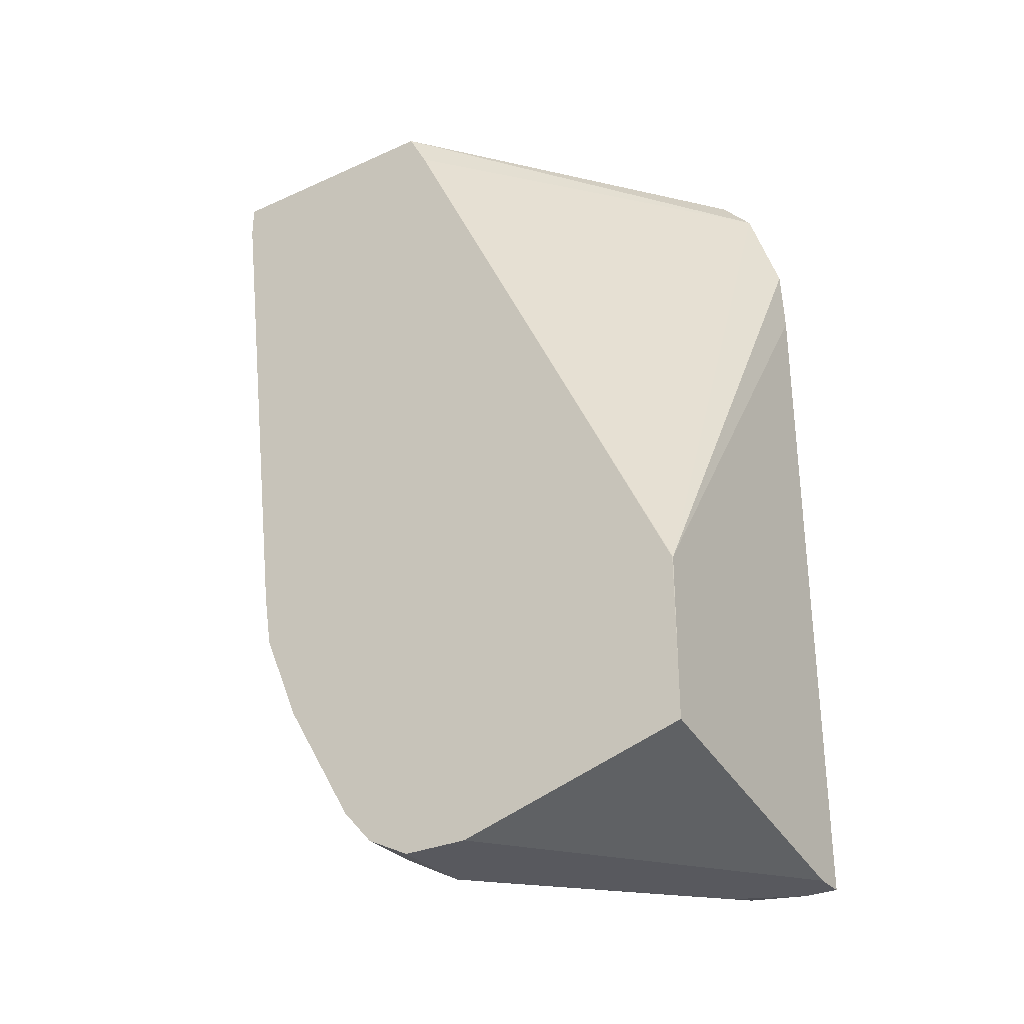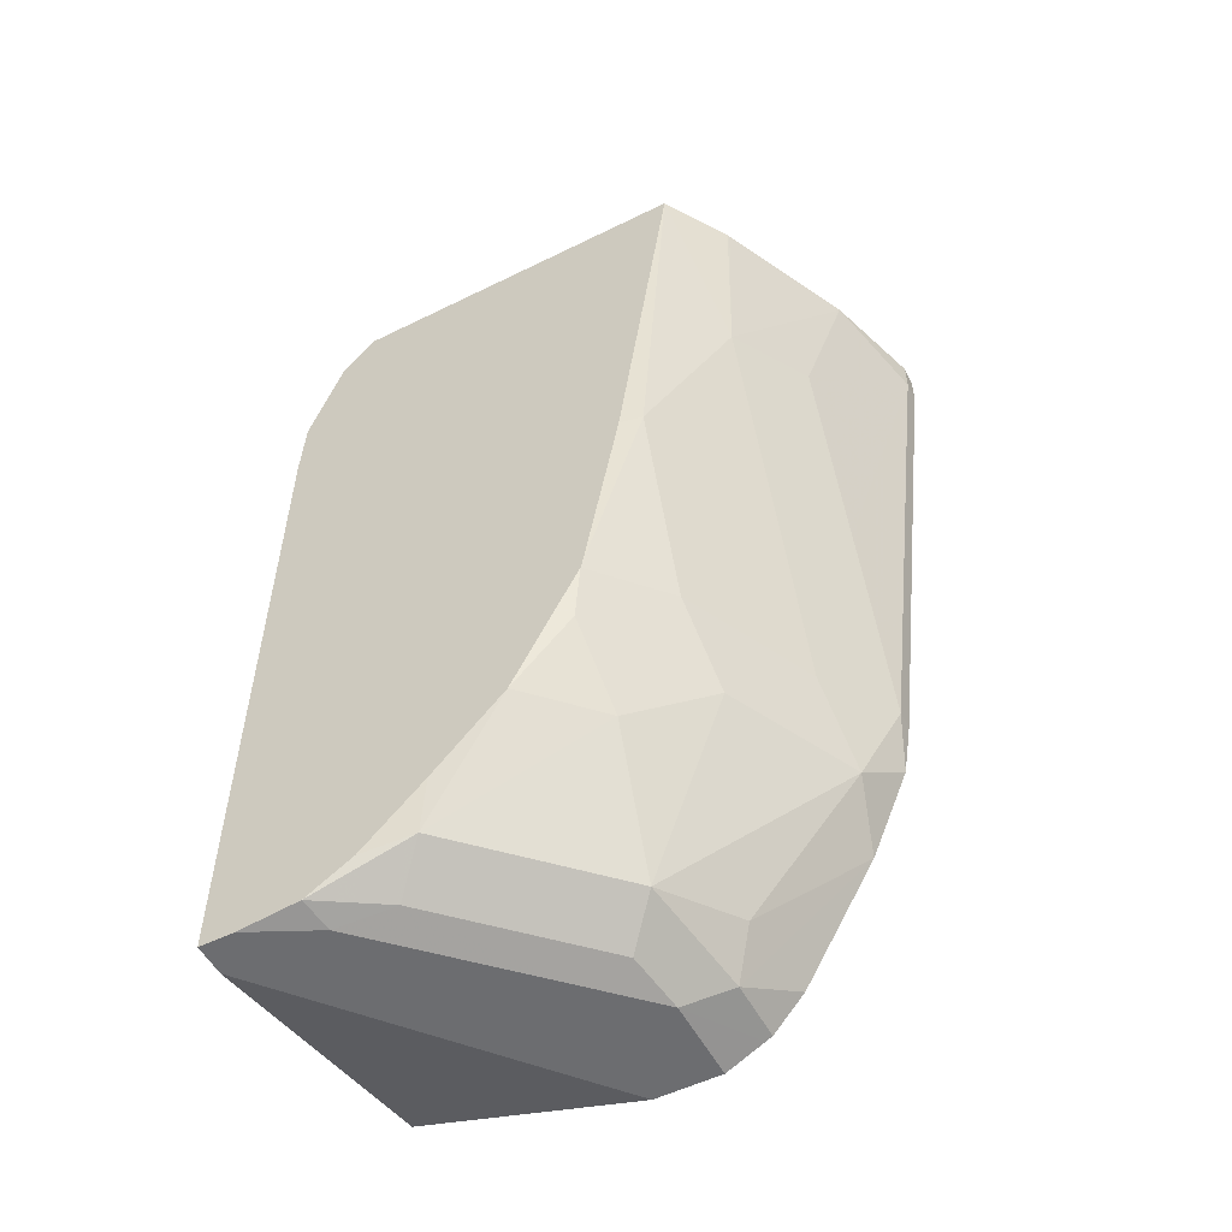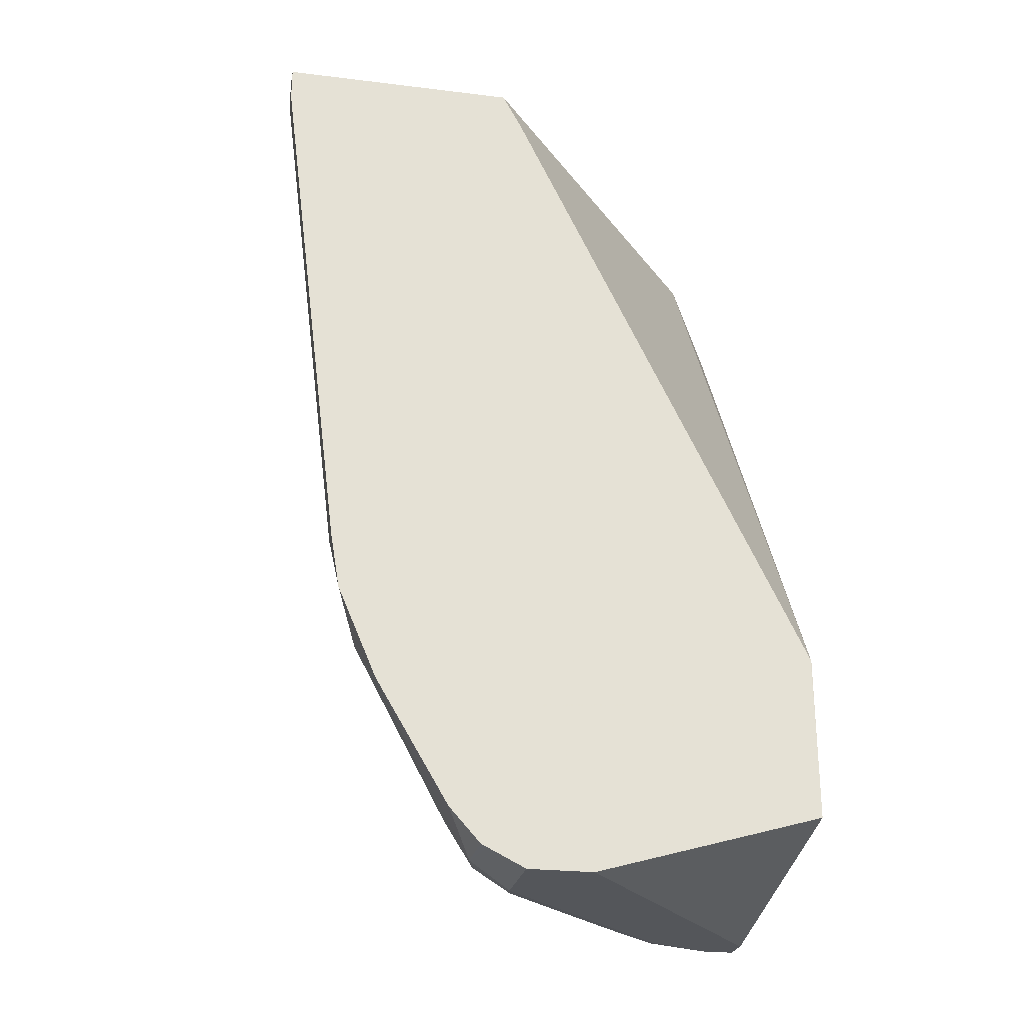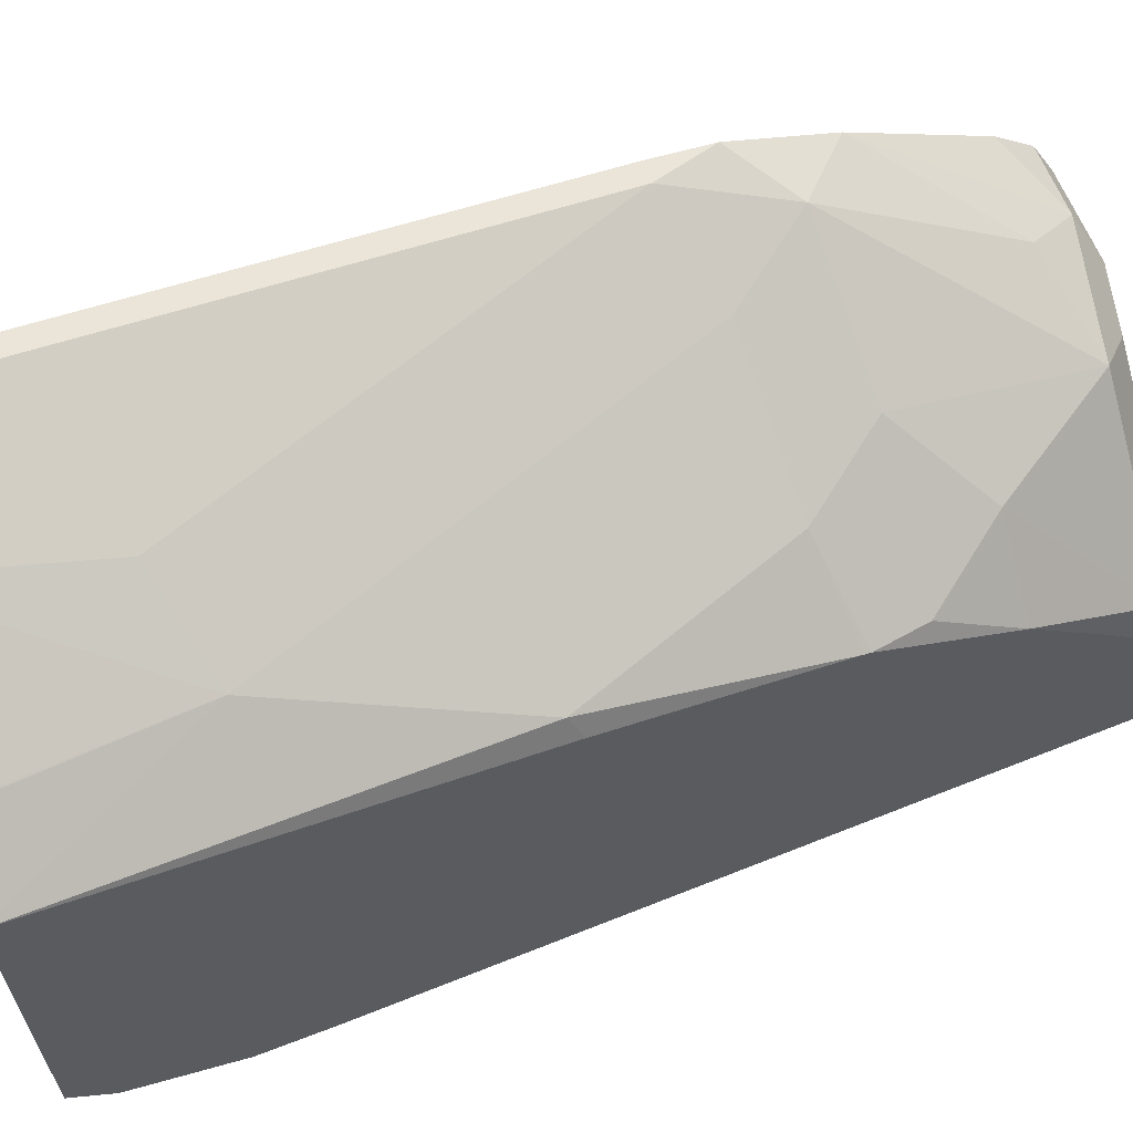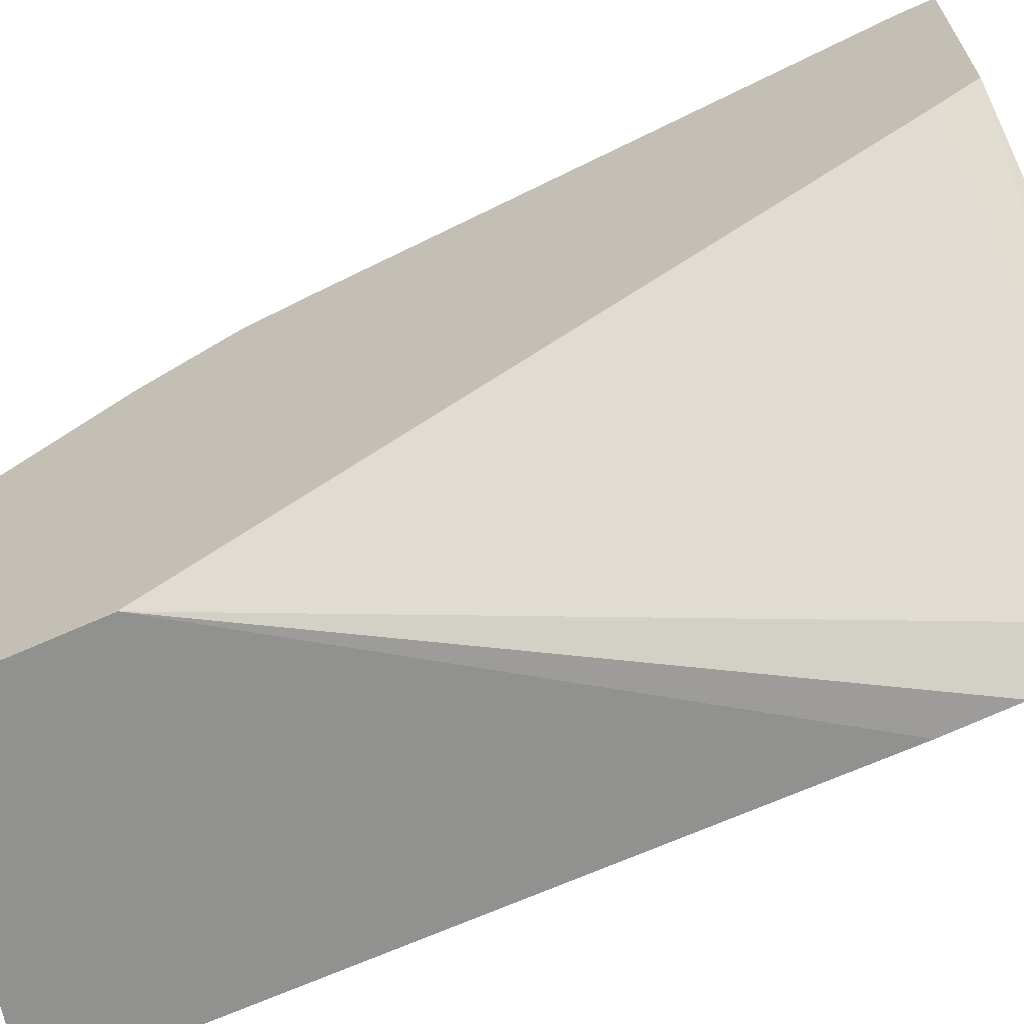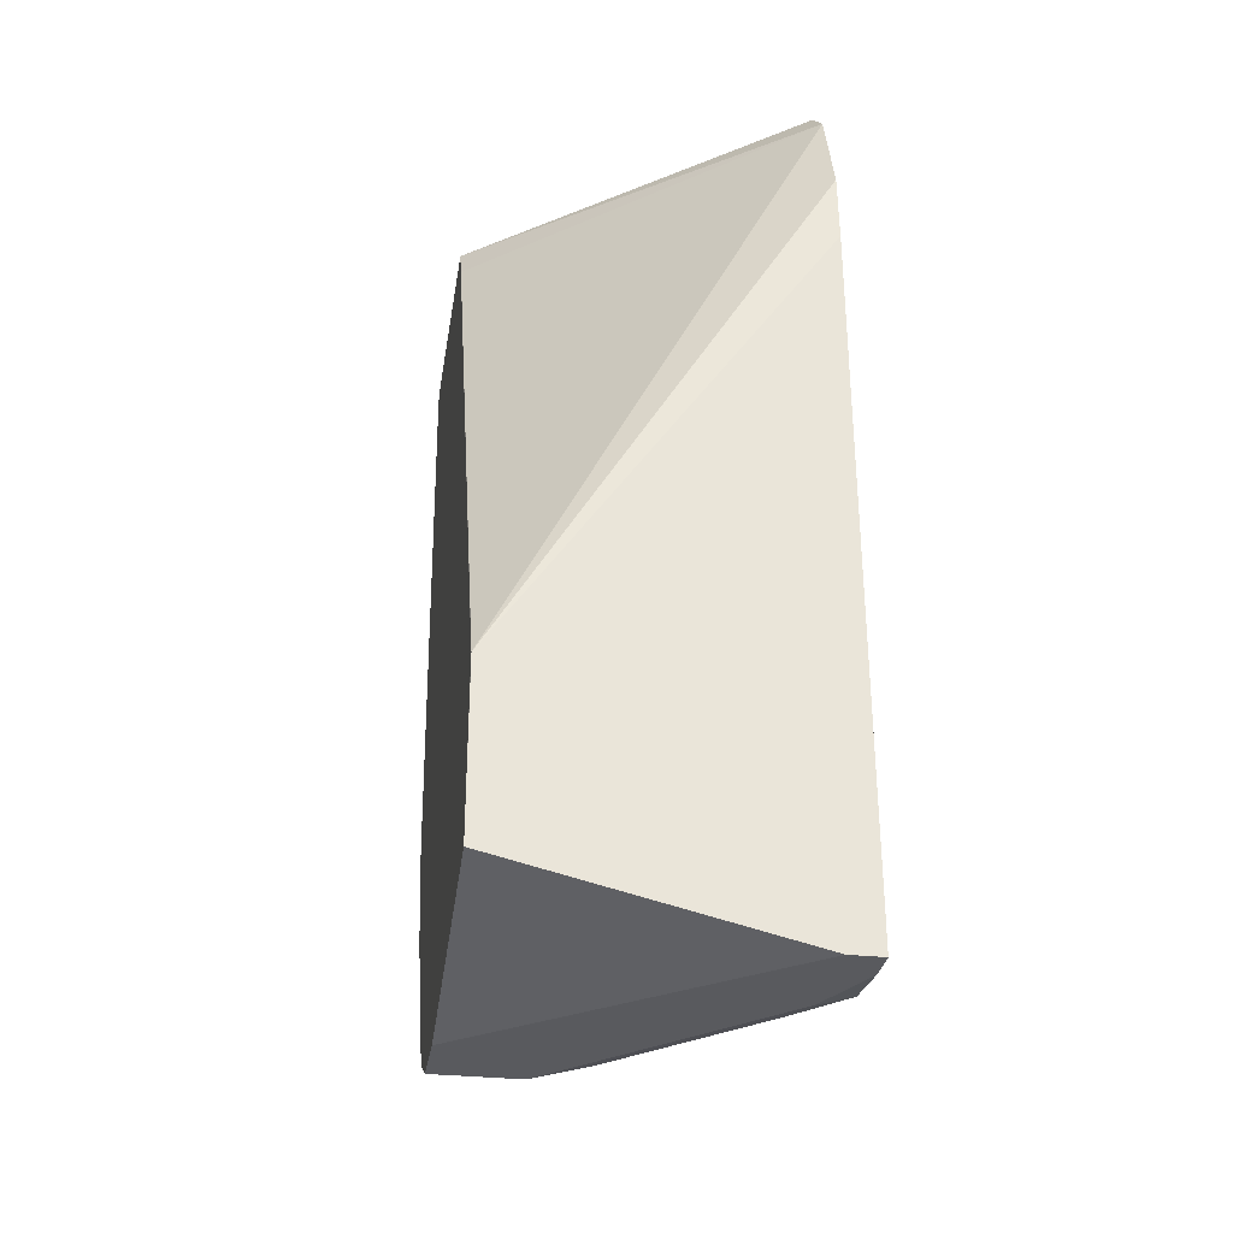
<metadata>
{"format":"obj","ext":"obj","renderer":"f3d","projection":"perspective","resolution":1024,"background":"white","views":[{"elev":-30.4,"azim":123.0,"up":"+Y"},{"elev":-54.0,"azim":-62.4,"up":"+Y"},{"elev":-25.2,"azim":78.9,"up":"+Y"},{"elev":63.7,"azim":-112.1,"up":"+Z"},{"elev":-65.9,"azim":114.5,"up":"+Z"},{"elev":-31.3,"azim":171.0,"up":"+Y"}]}
</metadata>
<code>
v -0.3134 -0.3134 0.4074
v -0.3046 -0.3134 0.4074
v -0.3134 -0.2973 0.4074
v -0.3599 -0.2973 0.392
v -0.3761 -0.3761 0.376
v -0.3447 -0.4701 0.376
v -0.3134 -0.5641 0.376
v -0.3046 -0.2973 0.4074
v -0.3046 -0.5641 0.376
v -0.3614 -0.2973 0.3912
v -0.3604 -0.2978 0.3917
v -0.4179 -0.3865 0.3552
v -0.3552 -0.5745 0.3552
v -0.3291 -0.6111 0.3604
v -0.3046 -0.5909 0.3716
v -0.3046 -0.2973 0.2933
v -0.4241 -0.2973 0.3599
v -0.4231 -0.2978 0.3604
v -0.442 -0.2973 0.3479
v -0.4539 -0.2973 0.34
v -0.4492 -0.4806 0.3238
v -0.4179 -0.5745 0.3238
v -0.3917 -0.6111 0.329
v -0.3865 -0.6999 0.2925
v -0.3447 -0.6895 0.3134
v -0.3046 -0.6348 0.3528
v -0.4539 -0.298 0.1726
v -0.4539 -0.2973 0.1734
v -0.3046 -0.3152 0.2838
v -0.4539 -0.3144 0.1577
v -0.4539 -0.4853 0.3144
v -0.4539 -0.5793 0.298
v -0.4539 -0.5799 0.2978
v -0.4539 -0.5822 0.2972
v -0.4492 -0.6059 0.2925
v -0.4231 -0.6424 0.2977
v -0.4179 -0.6999 0.2612
v -0.3709 -0.7156 0.2768
v -0.3604 -0.7051 0.2977
v -0.3343 -0.7104 0.3029
v -0.3046 -0.6939 0.3178
v -0.3046 -0.6111 0.141
v -0.3046 -0.6113 0.1406
v -0.4539 -0.3614 0.142
v -0.4539 -0.6419 0.2669
v -0.4492 -0.6999 0.2298
v -0.4335 -0.7156 0.2142
v -0.4022 -0.7156 0.2455
v -0.3761 -0.7208 0.2507
v -0.3447 -0.7208 0.282
v -0.3046 -0.712 0.2997
v -0.3046 -0.7104 0.3029
v -0.3046 -0.6642 0.1406
v -0.4539 -0.394 0.1406
v -0.4539 -0.6763 0.2346
v -0.4539 -0.7046 0.2062
v -0.4539 -0.7177 0.185
v -0.4387 -0.7208 0.188
v -0.3046 -0.7208 0.282
v -0.3046 -0.6895 0.1406
v -0.4539 -0.7208 0.1406
v -0.4539 -0.7208 0.1567
v -0.3046 -0.7208 0.2507
v -0.4387 -0.7208 0.1406
f 24 37 38
f 24 38 39
f 24 39 25
f 25 39 40
f 25 40 26
f 34 45 35
f 29 42 43
f 29 43 30
f 30 43 44
f 24 36 37
f 35 45 36
f 26 40 41
f 23 36 24
f 22 32 33
f 22 35 36
f 22 34 35
f 22 33 34
f 36 45 46
f 21 32 22
f 21 31 32
f 20 31 21
f 20 32 31
f 20 33 32
f 20 34 33
f 20 45 34
f 20 55 45
f 20 56 55
f 22 36 23
f 36 46 37
f 38 50 40
f 37 47 48
f 20 57 56
f 49 59 50
f 49 63 59
f 49 64 63
f 49 61 64
f 49 62 61
f 50 59 51
f 49 58 62
f 47 49 48
f 47 58 49
f 47 57 58
f 46 55 56
f 46 57 47
f 37 46 47
f 46 56 57
f 43 54 44
f 43 61 54
f 43 64 61
f 43 60 64
f 43 53 60
f 42 53 43
f 40 52 41
f 40 51 52
f 40 50 51
f 38 40 39
f 38 49 50
f 38 48 49
f 37 48 38
f 45 55 46
f 20 62 57
f 1 6 7
f 20 54 61
f 3 17 10
f 3 19 17
f 3 20 19
f 3 28 20
f 3 16 28
f 3 8 16
f 2 16 8
f 2 29 16
f 2 42 29
f 2 53 42
f 2 60 53
f 2 63 60
f 2 59 63
f 2 51 59
f 2 52 51
f 2 41 52
f 2 26 41
f 2 15 26
f 2 9 15
f 1 9 2
f 1 7 9
f 1 5 6
f 1 4 5
f 1 3 4
f 1 8 3
f 1 2 8
f 57 62 58
f 3 10 4
f 4 10 11
f 4 11 5
f 5 12 13
f 20 44 54
f 20 30 44
f 20 27 30
f 20 28 27
f 16 30 27
f 16 29 30
f 16 27 28
f 14 26 15
f 14 25 26
f 14 24 25
f 14 23 24
f 13 21 22
f 13 23 14
f 20 61 62
f 13 22 23
f 12 20 21
f 12 19 20
f 12 17 19
f 12 18 17
f 11 18 12
f 10 18 11
f 10 17 18
f 7 15 9
f 7 14 15
f 7 13 14
f 6 13 7
f 5 11 12
f 5 13 6
f 12 21 13
f 60 63 64

</code>
